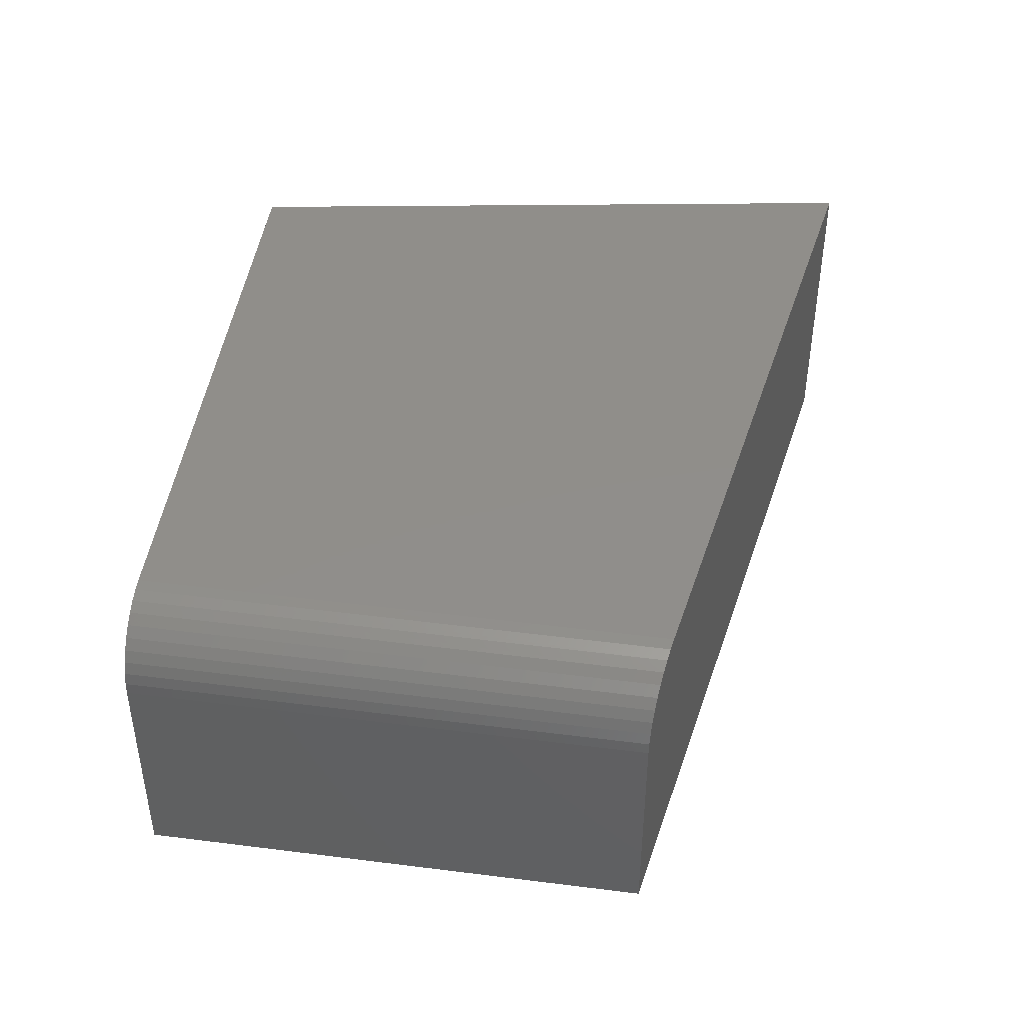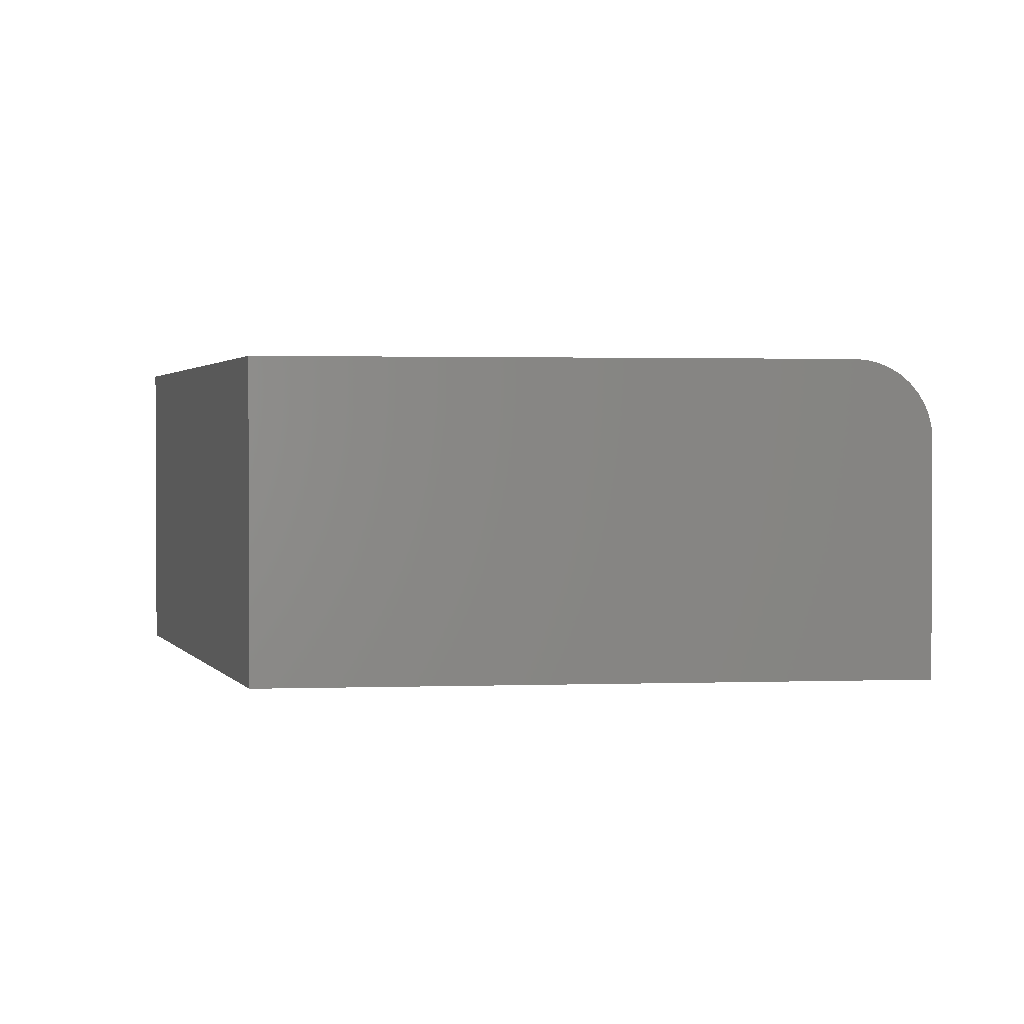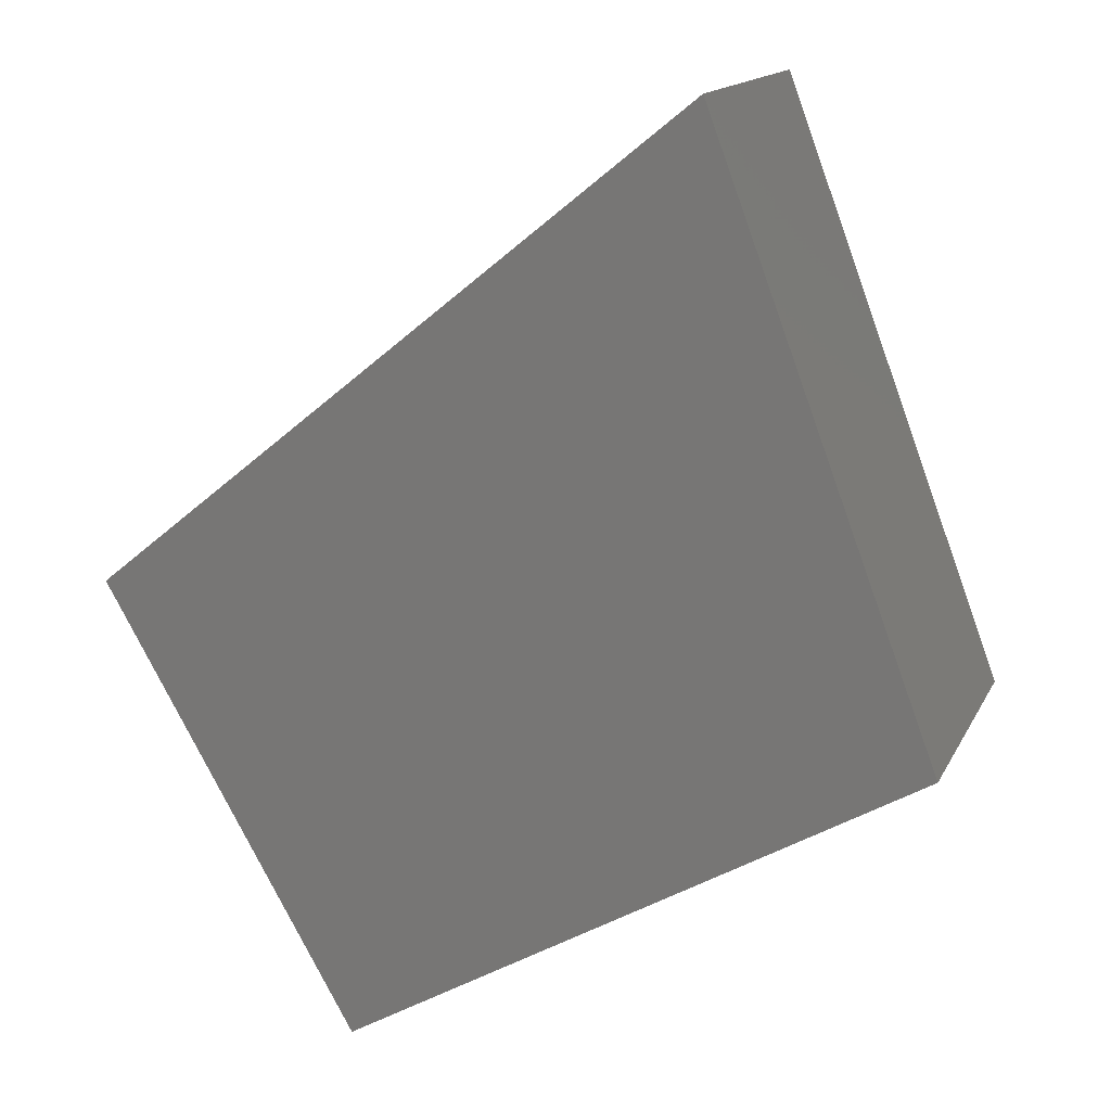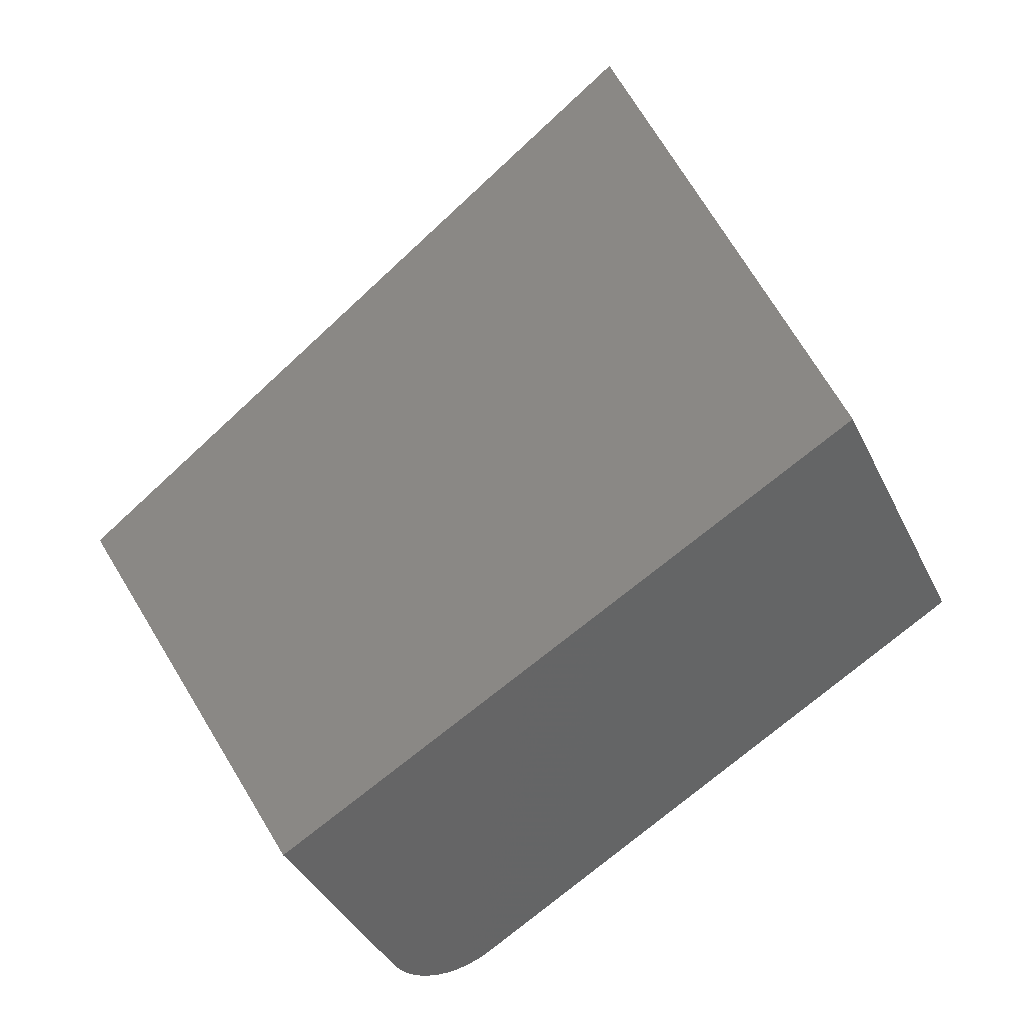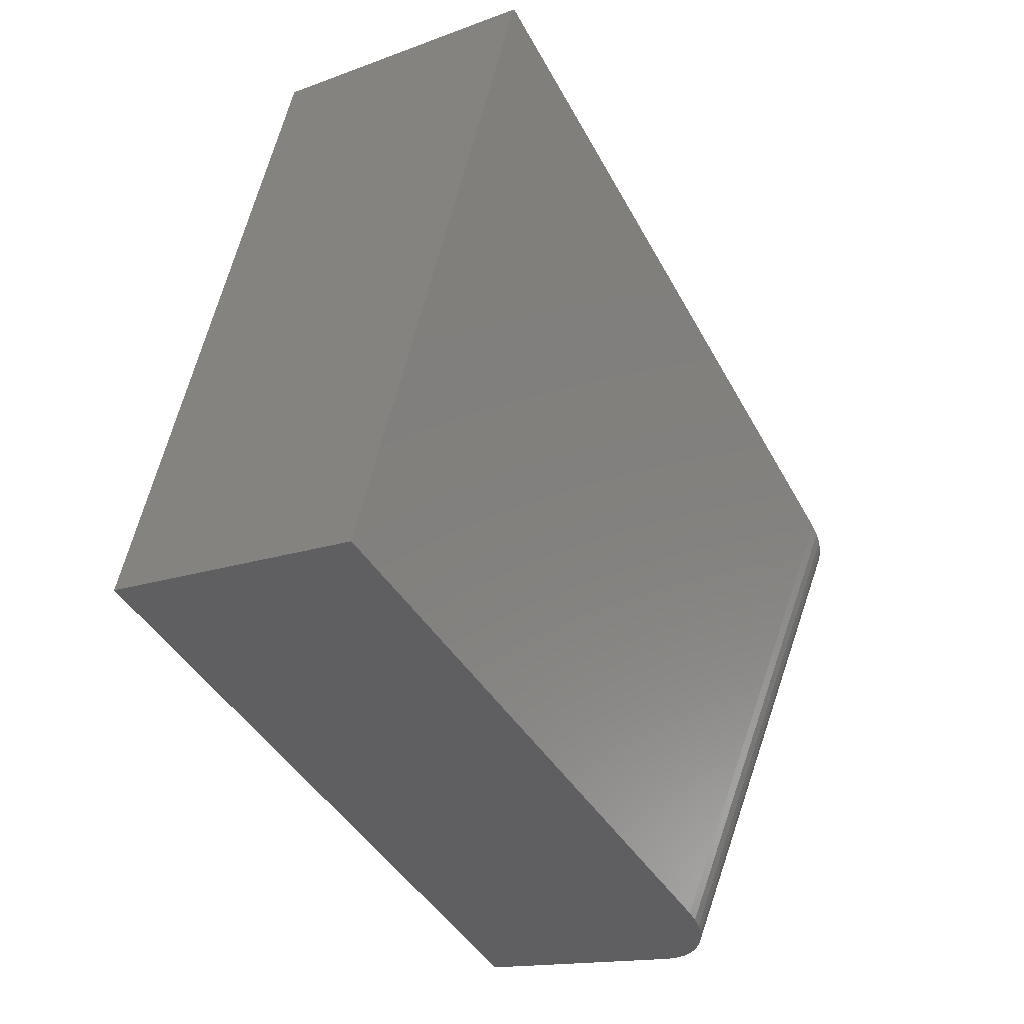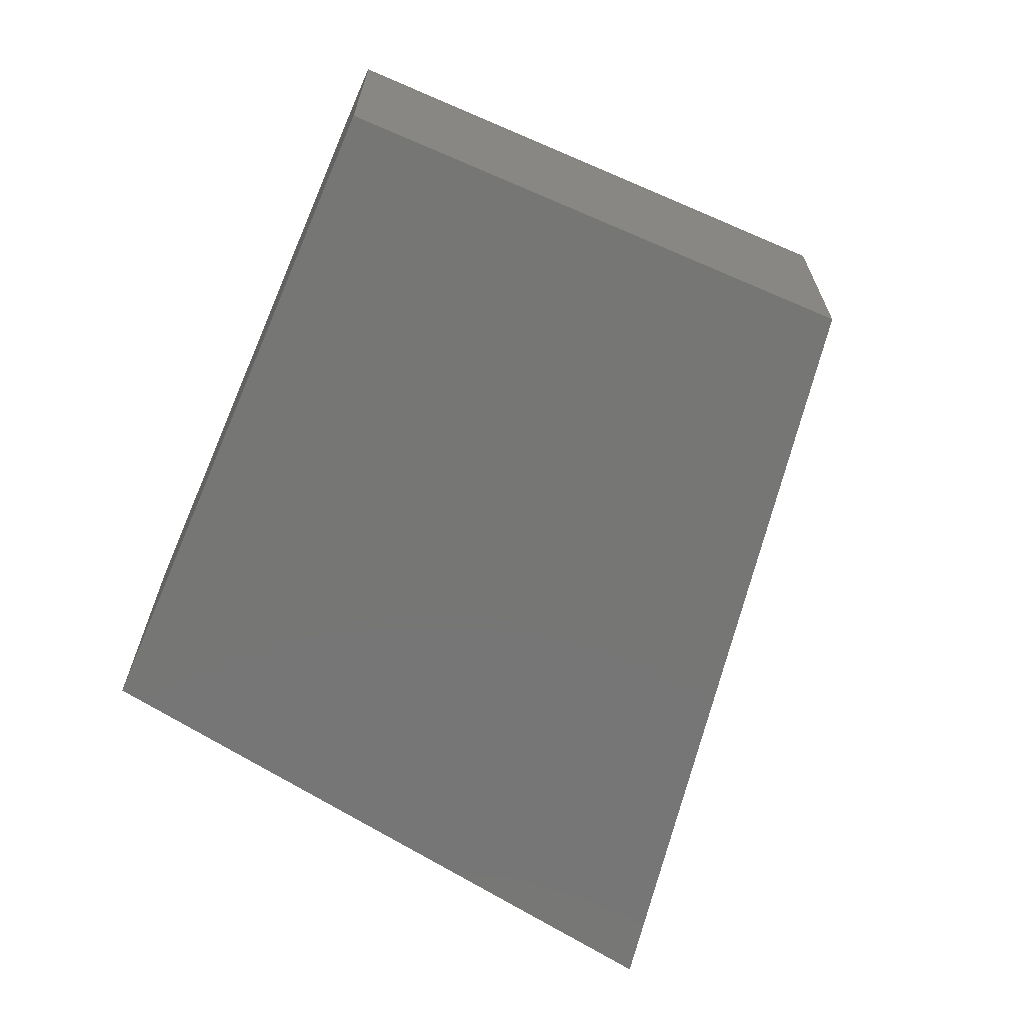
<metadata>
{"format":"stl","ext":"stl","renderer":"f3d","projection":"perspective","resolution":1024,"background":"white","views":[{"elev":46.2,"azim":68.7,"up":"+Z"},{"elev":1.6,"azim":-37.3,"up":"+Z"},{"elev":14.9,"azim":-161.2,"up":"+Y"},{"elev":-38.5,"azim":-156.5,"up":"+Y"},{"elev":-14.5,"azim":-50.6,"up":"+Y"},{"elev":-68.6,"azim":37.0,"up":"+Z"}]}
</metadata>
<code>
# stl→obj: 28 verts, 52 faces
v -0.4375 -0.09375 0.4375
v 0.271 -0.5017 0.4375
v -0.1211 0.7461 0.4375
v 0.6327 0.1343 0.4375
v 0.646 0.1235 0.4362
v 0.659 0.1129 0.4322
v 0.6714 0.1029 0.4258
v 0.683 0.09351 0.4169
v 0.6933 0.0851 0.4057
v 0.7022 0.07793 0.3927
v 0.7093 0.07215 0.378
v 0.7145 0.06792 0.362
v 0.7177 0.06534 0.3453
v 0.7188 0.06447 0.3281
v 0.7188 0.06447 0
v -0.1211 0.7461 0
v 0.3658 -0.5563 0.3281
v 0.3658 -0.5563 0
v 0.3646 -0.5556 0.3453
v 0.3611 -0.5536 0.362
v 0.3554 -0.5503 0.378
v 0.3475 -0.5457 0.3927
v 0.3378 -0.5401 0.4057
v 0.3264 -0.5336 0.4169
v 0.3136 -0.5262 0.4258
v 0.2997 -0.5182 0.4323
v 0.2852 -0.5098 0.4363
v -0.4375 -0.09375 0
f 1 2 3
f 3 2 4
f 4 5 6
f 4 6 7
f 4 7 8
f 4 8 9
f 4 9 10
f 4 10 11
f 4 11 12
f 4 12 13
f 4 13 14
f 4 14 15
f 4 15 16
f 4 16 3
f 17 18 14
f 14 18 15
f 18 17 19
f 18 19 20
f 18 20 21
f 18 21 22
f 18 22 23
f 18 23 24
f 18 24 25
f 18 25 26
f 18 26 27
f 18 27 2
f 18 2 1
f 18 1 28
f 17 14 19
f 19 14 13
f 19 13 20
f 20 13 12
f 20 12 21
f 21 12 11
f 21 11 22
f 22 11 10
f 22 10 23
f 23 10 9
f 23 9 24
f 24 9 8
f 24 8 25
f 25 8 7
f 25 7 26
f 26 7 6
f 26 6 27
f 27 6 5
f 27 5 2
f 2 5 4
f 28 16 18
f 18 16 15
f 3 16 1
f 1 16 28

</code>
